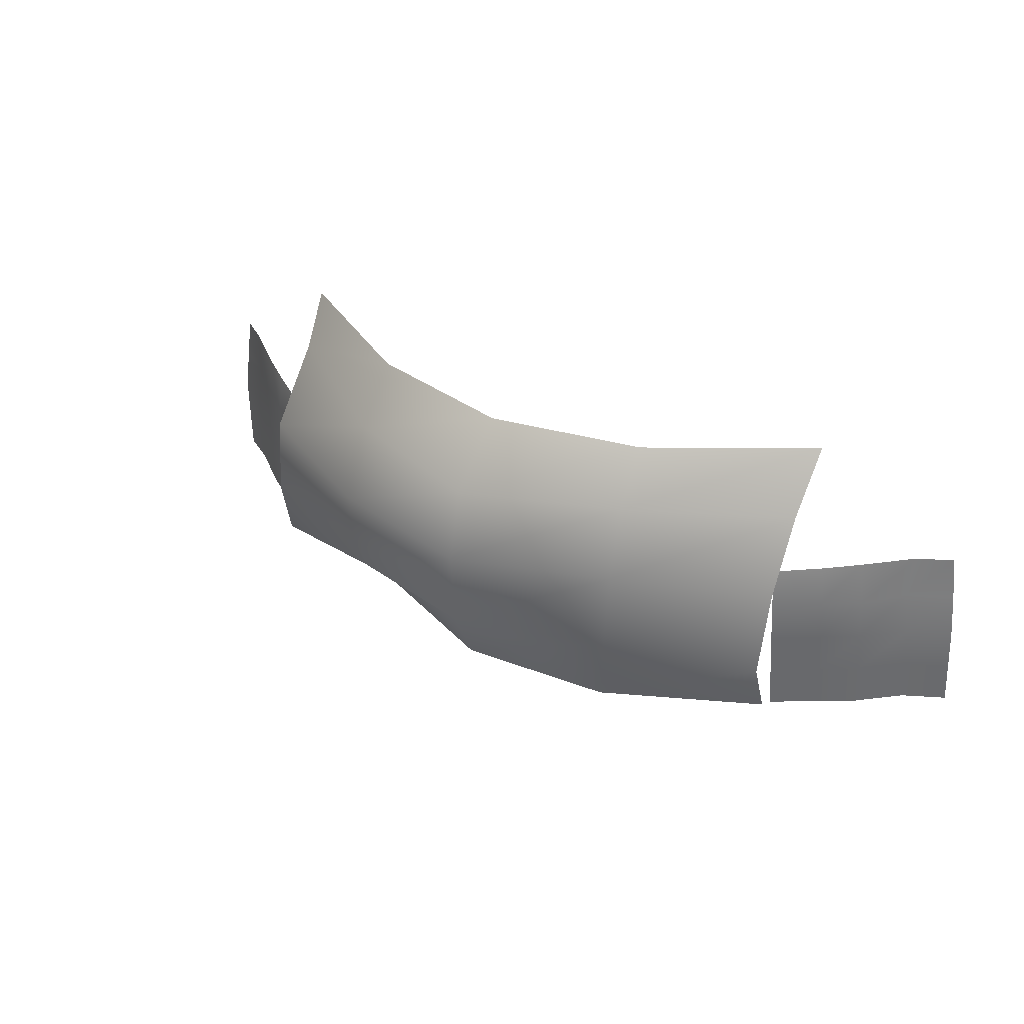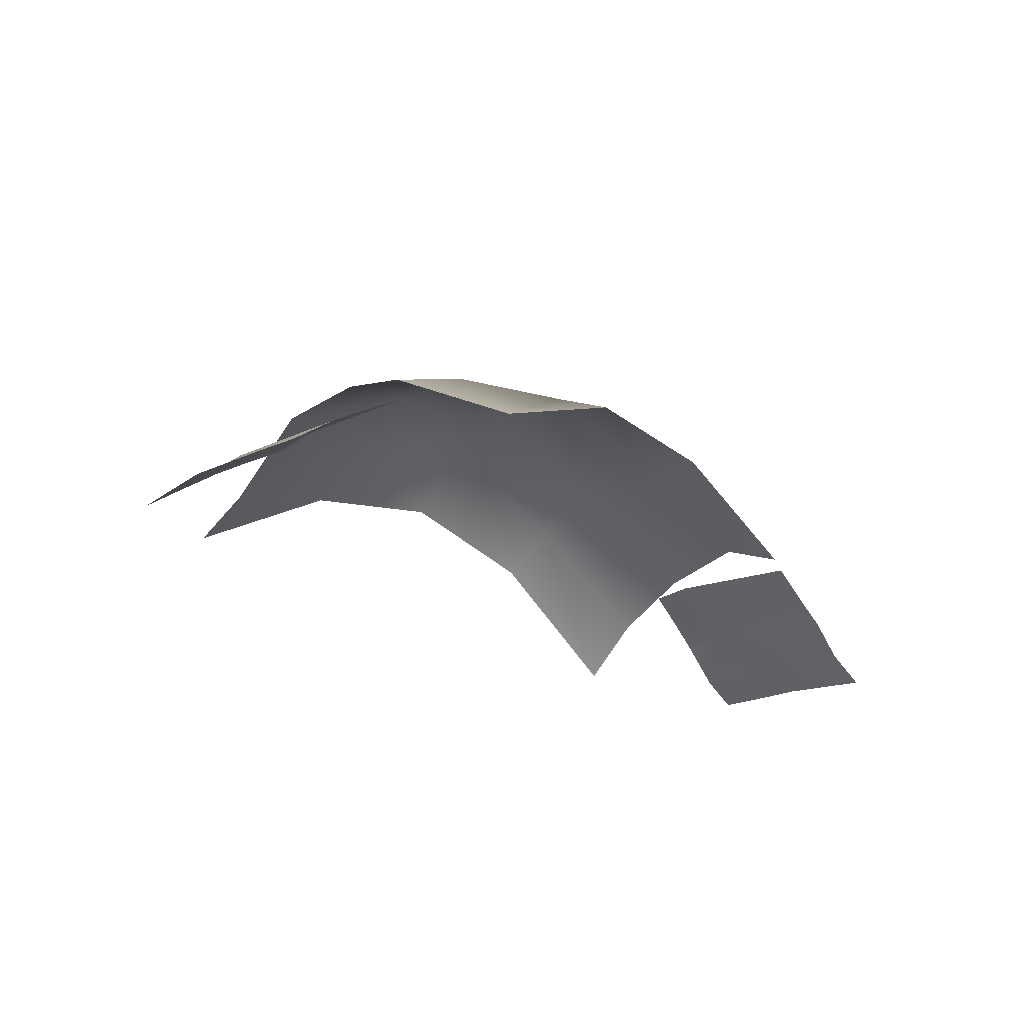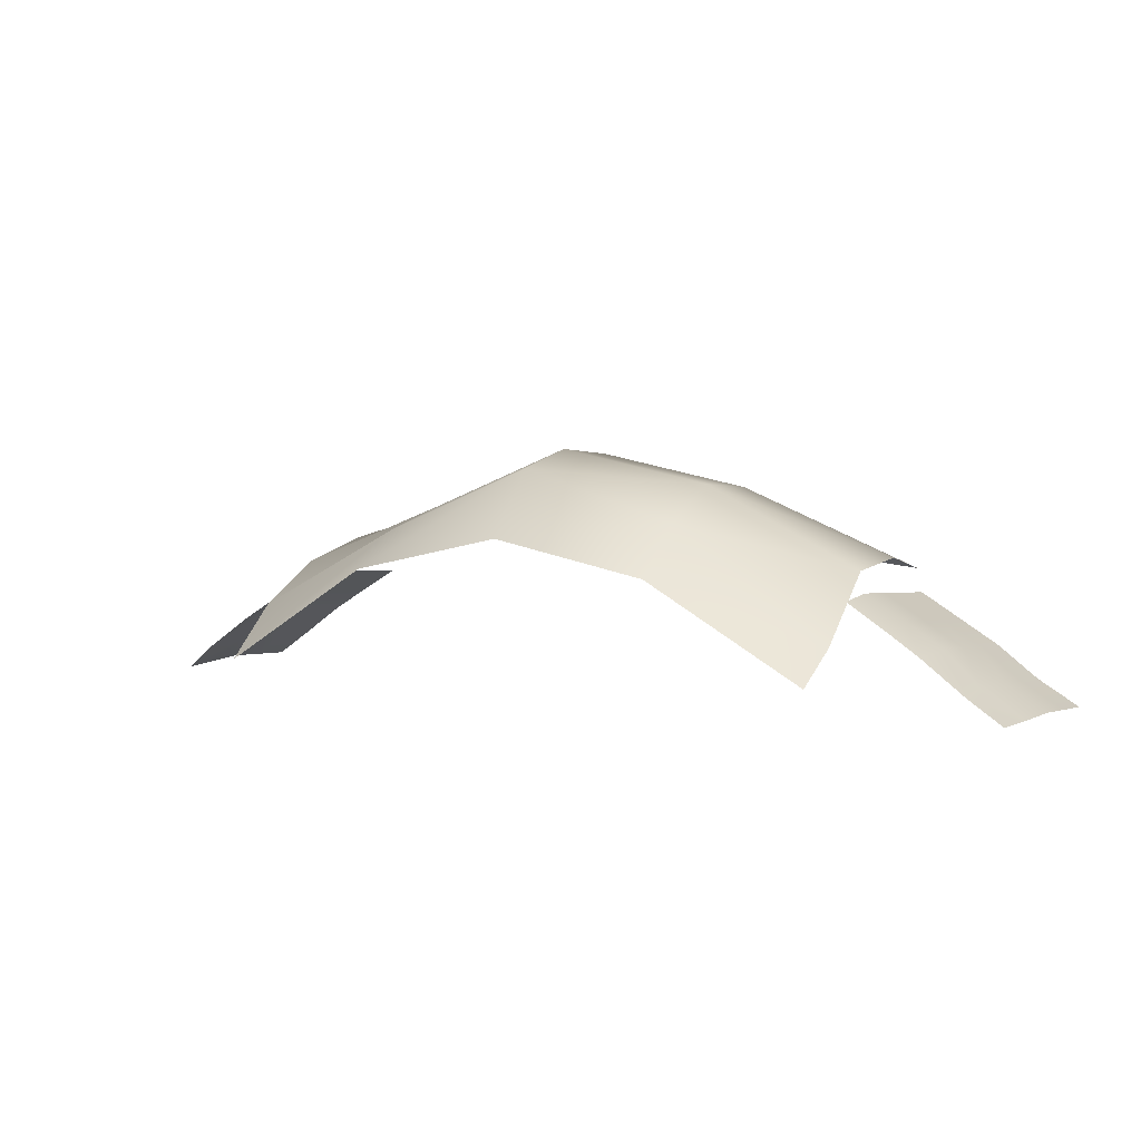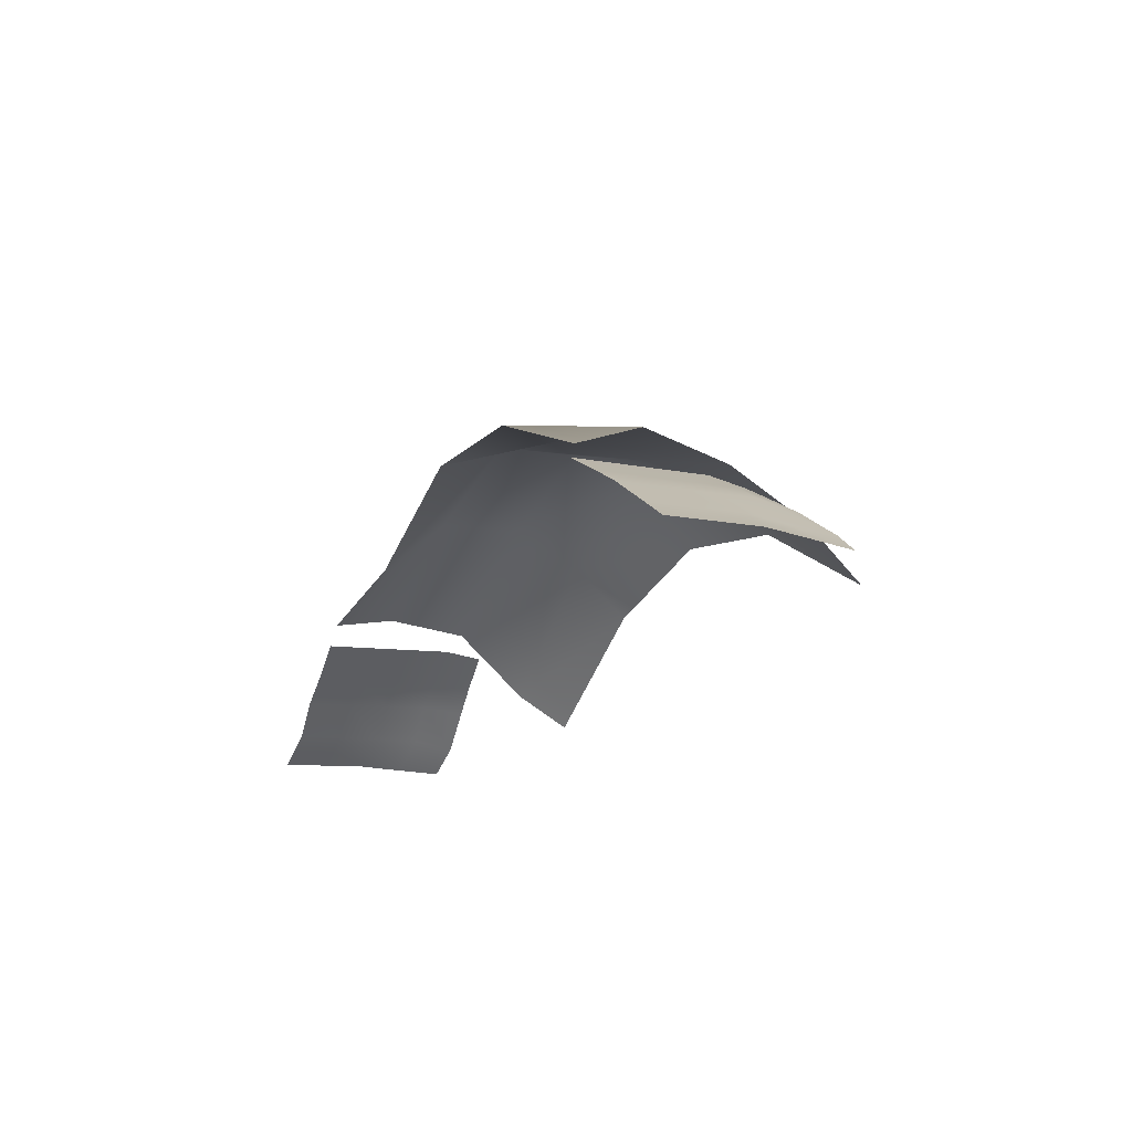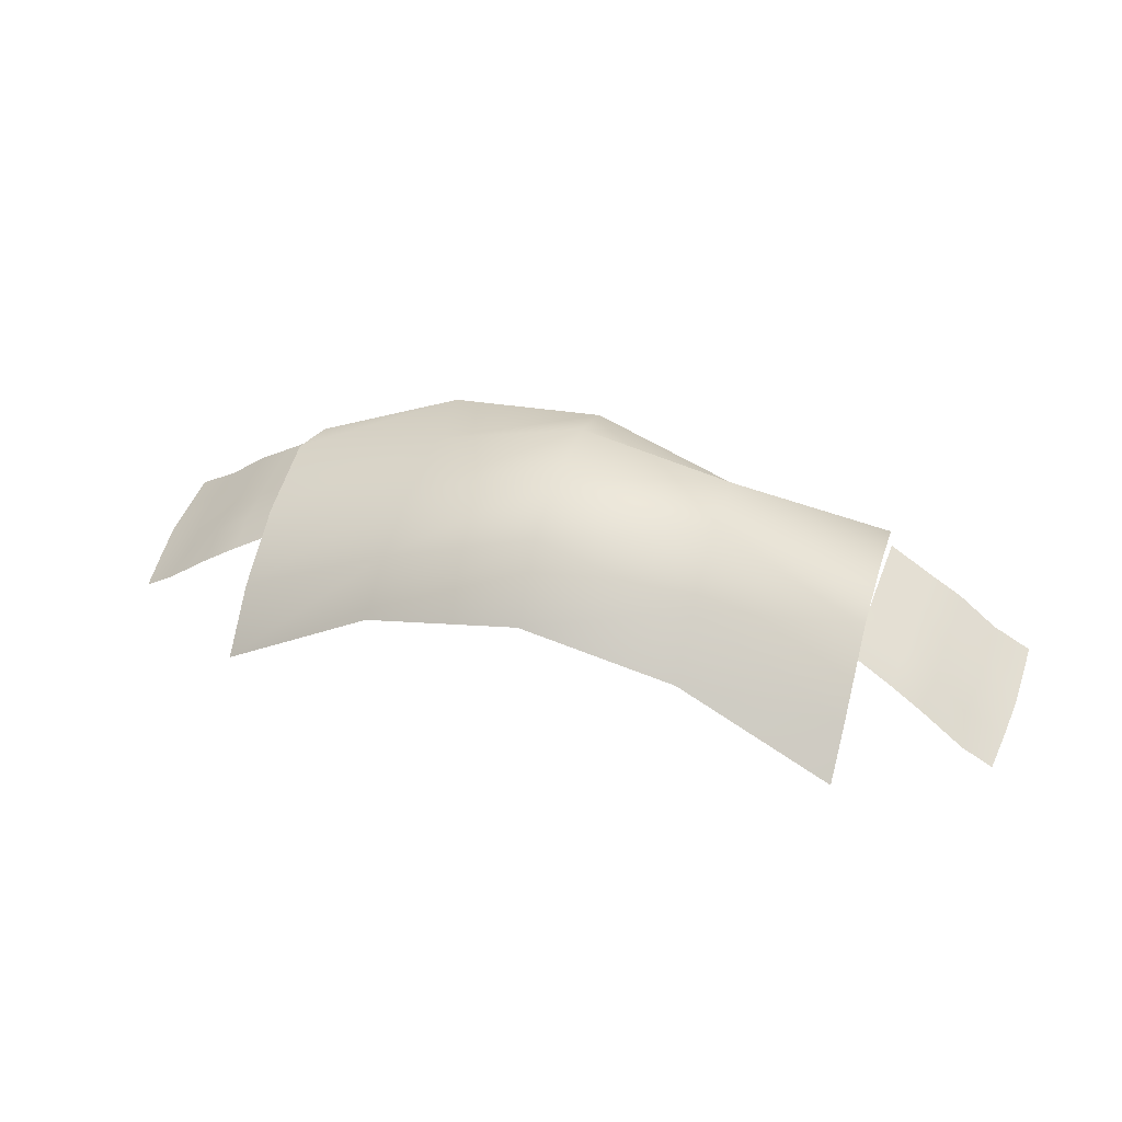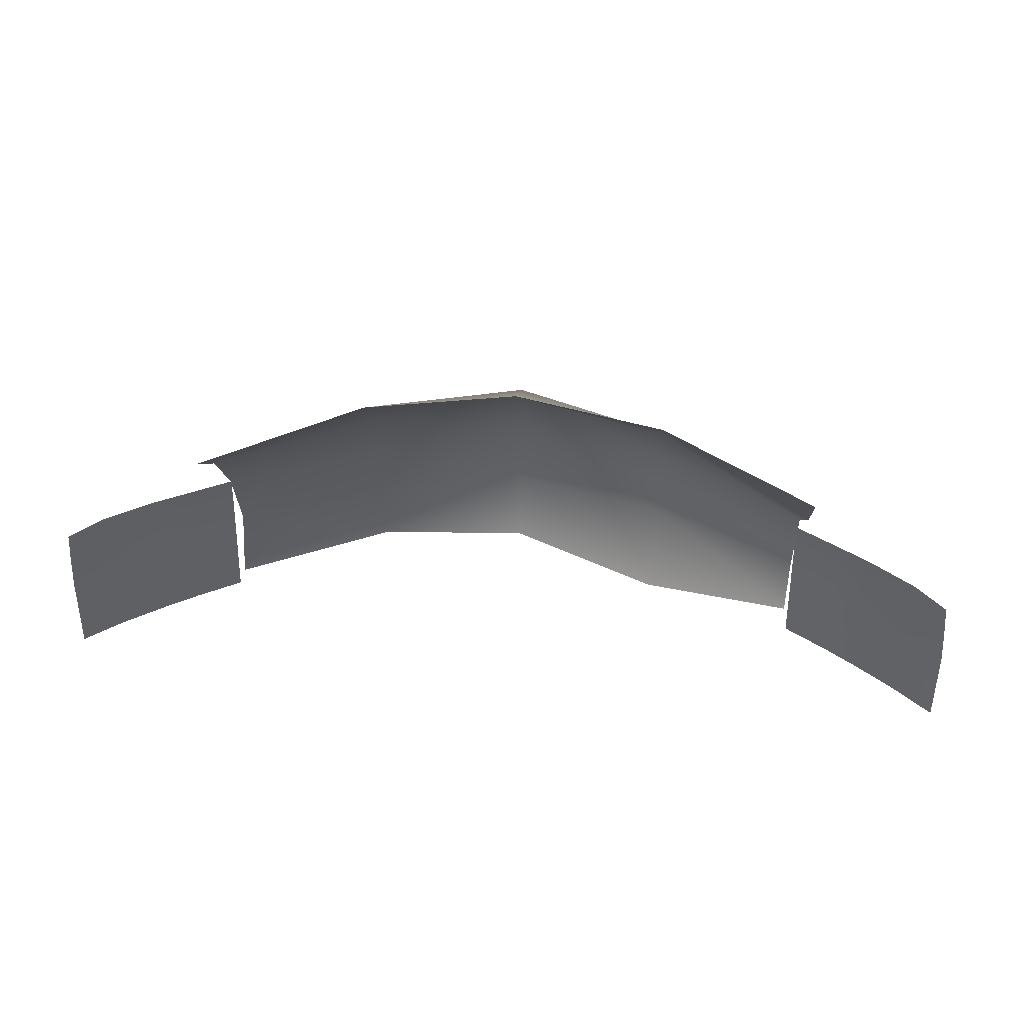
<metadata>
{"format":"obj","ext":"obj","renderer":"f3d","projection":"perspective","resolution":1024,"background":"white","views":[{"elev":35.6,"azim":32.1,"up":"+Y"},{"elev":-21.8,"azim":-47.9,"up":"+Z"},{"elev":3.9,"azim":-150.1,"up":"+Z"},{"elev":-18.3,"azim":65.2,"up":"+Z"},{"elev":42.1,"azim":-163.1,"up":"+Z"},{"elev":49.3,"azim":-173.9,"up":"+Y"}]}
</metadata>
<code>
g default
v -56.19 18.57 179.1
v -28.09 18.57 182.4
v 0 18.57 193.5
v 28.09 18.57 190.8
v 56.19 18.57 177.4
v -56.19 30.26 181.5
v -28.09 30.26 193.2
v -7e-06 30.26 199
v 28.09 30.26 190.3
v 56.19 30.26 182.1
v -56.19 45.45 180.1
v -28.09 45.45 194
v 1.3e-05 45.45 199.9
v 28.19 45.04 188.9
v 56.19 45.45 178.3
v -56.19 58.76 168.7
v -28.09 58.76 187.8
v -1.3e-05 58.76 196.7
v 28.09 58.76 185.4
v 56.19 58.76 170.9
v -56.19 68.78 163.2
v -28.09 68.78 179.2
v 7e-06 68.78 185
v 28.09 68.78 179
v 56.19 68.78 161.6
v -56.67 17.53 174.8
v -64.4 18 170.2
v -70.76 18.12 166.3
v -77.96 18.88 161
v -85.07 18.2 156.4
v -56.31 25.66 175.3
v -64.03 26.13 170.6
v -70.4 26.25 166.7
v -77.6 27.01 161.4
v -84.71 26.33 156.9
v -55.94 33.79 175.7
v -63.67 34.26 171.1
v -70.04 34.38 167.2
v -77.23 35.14 161.9
v -84.34 34.46 157.4
v -55.58 41.92 176.2
v -63.3 42.39 171.6
v -69.67 42.51 167.7
v -75.8 43.16 161.8
v -83.39 42.59 157.1
v -55.01 48.9 175.3
v -62.47 49.68 170.7
v -68.33 50.45 166.9
v -76.5 51.4 161
v -82.3 50.57 156.8
v 56.67 17.53 174.8
v 64.4 18 170.2
v 70.76 18.12 166.3
v 77.96 18.88 161
v 85.07 18.2 156.4
v 56.31 25.66 175.3
v 64.03 26.13 170.6
v 70.4 26.25 166.7
v 77.6 27.01 161.4
v 84.71 26.33 156.9
v 55.94 33.79 175.7
v 63.67 34.26 171.1
v 70.04 34.38 167.2
v 77.23 35.14 161.9
v 84.34 34.46 157.4
v 55.58 41.92 176.2
v 63.3 42.39 171.6
v 69.67 42.51 167.7
v 75.8 43.16 161.8
v 83.39 42.59 157.1
v 55.01 48.9 175.3
v 62.47 49.68 170.7
v 68.33 50.45 166.9
v 76.5 51.4 161
v 82.3 50.57 156.8
g rcfVentBacking
f 1 2 7 6
f 2 3 8 7
f 3 4 9 8
f 4 5 10 9
f 6 7 12 11
f 7 8 13 12
f 8 9 14 13
f 9 10 15 14
f 11 12 17 16
f 12 13 18 17
f 13 14 19 18
f 14 15 20 19
f 16 17 22 21
f 17 18 23 22
f 18 19 24 23
f 19 20 25 24
f 26 31 32 27
f 27 32 33 28
f 28 33 34 29
f 29 34 35 30
f 31 36 37 32
f 32 37 38 33
f 33 38 39 34
f 34 39 40 35
f 36 41 42 37
f 37 42 43 38
f 38 43 44 39
f 39 44 45 40
f 41 46 47 42
f 42 47 48 43
f 43 48 49 44
f 44 49 50 45
f 51 52 57 56
f 52 53 58 57
f 53 54 59 58
f 54 55 60 59
f 56 57 62 61
f 57 58 63 62
f 58 59 64 63
f 59 60 65 64
f 61 62 67 66
f 62 63 68 67
f 63 64 69 68
f 64 65 70 69
f 66 67 72 71
f 67 68 73 72
f 68 69 74 73
f 69 70 75 74

</code>
